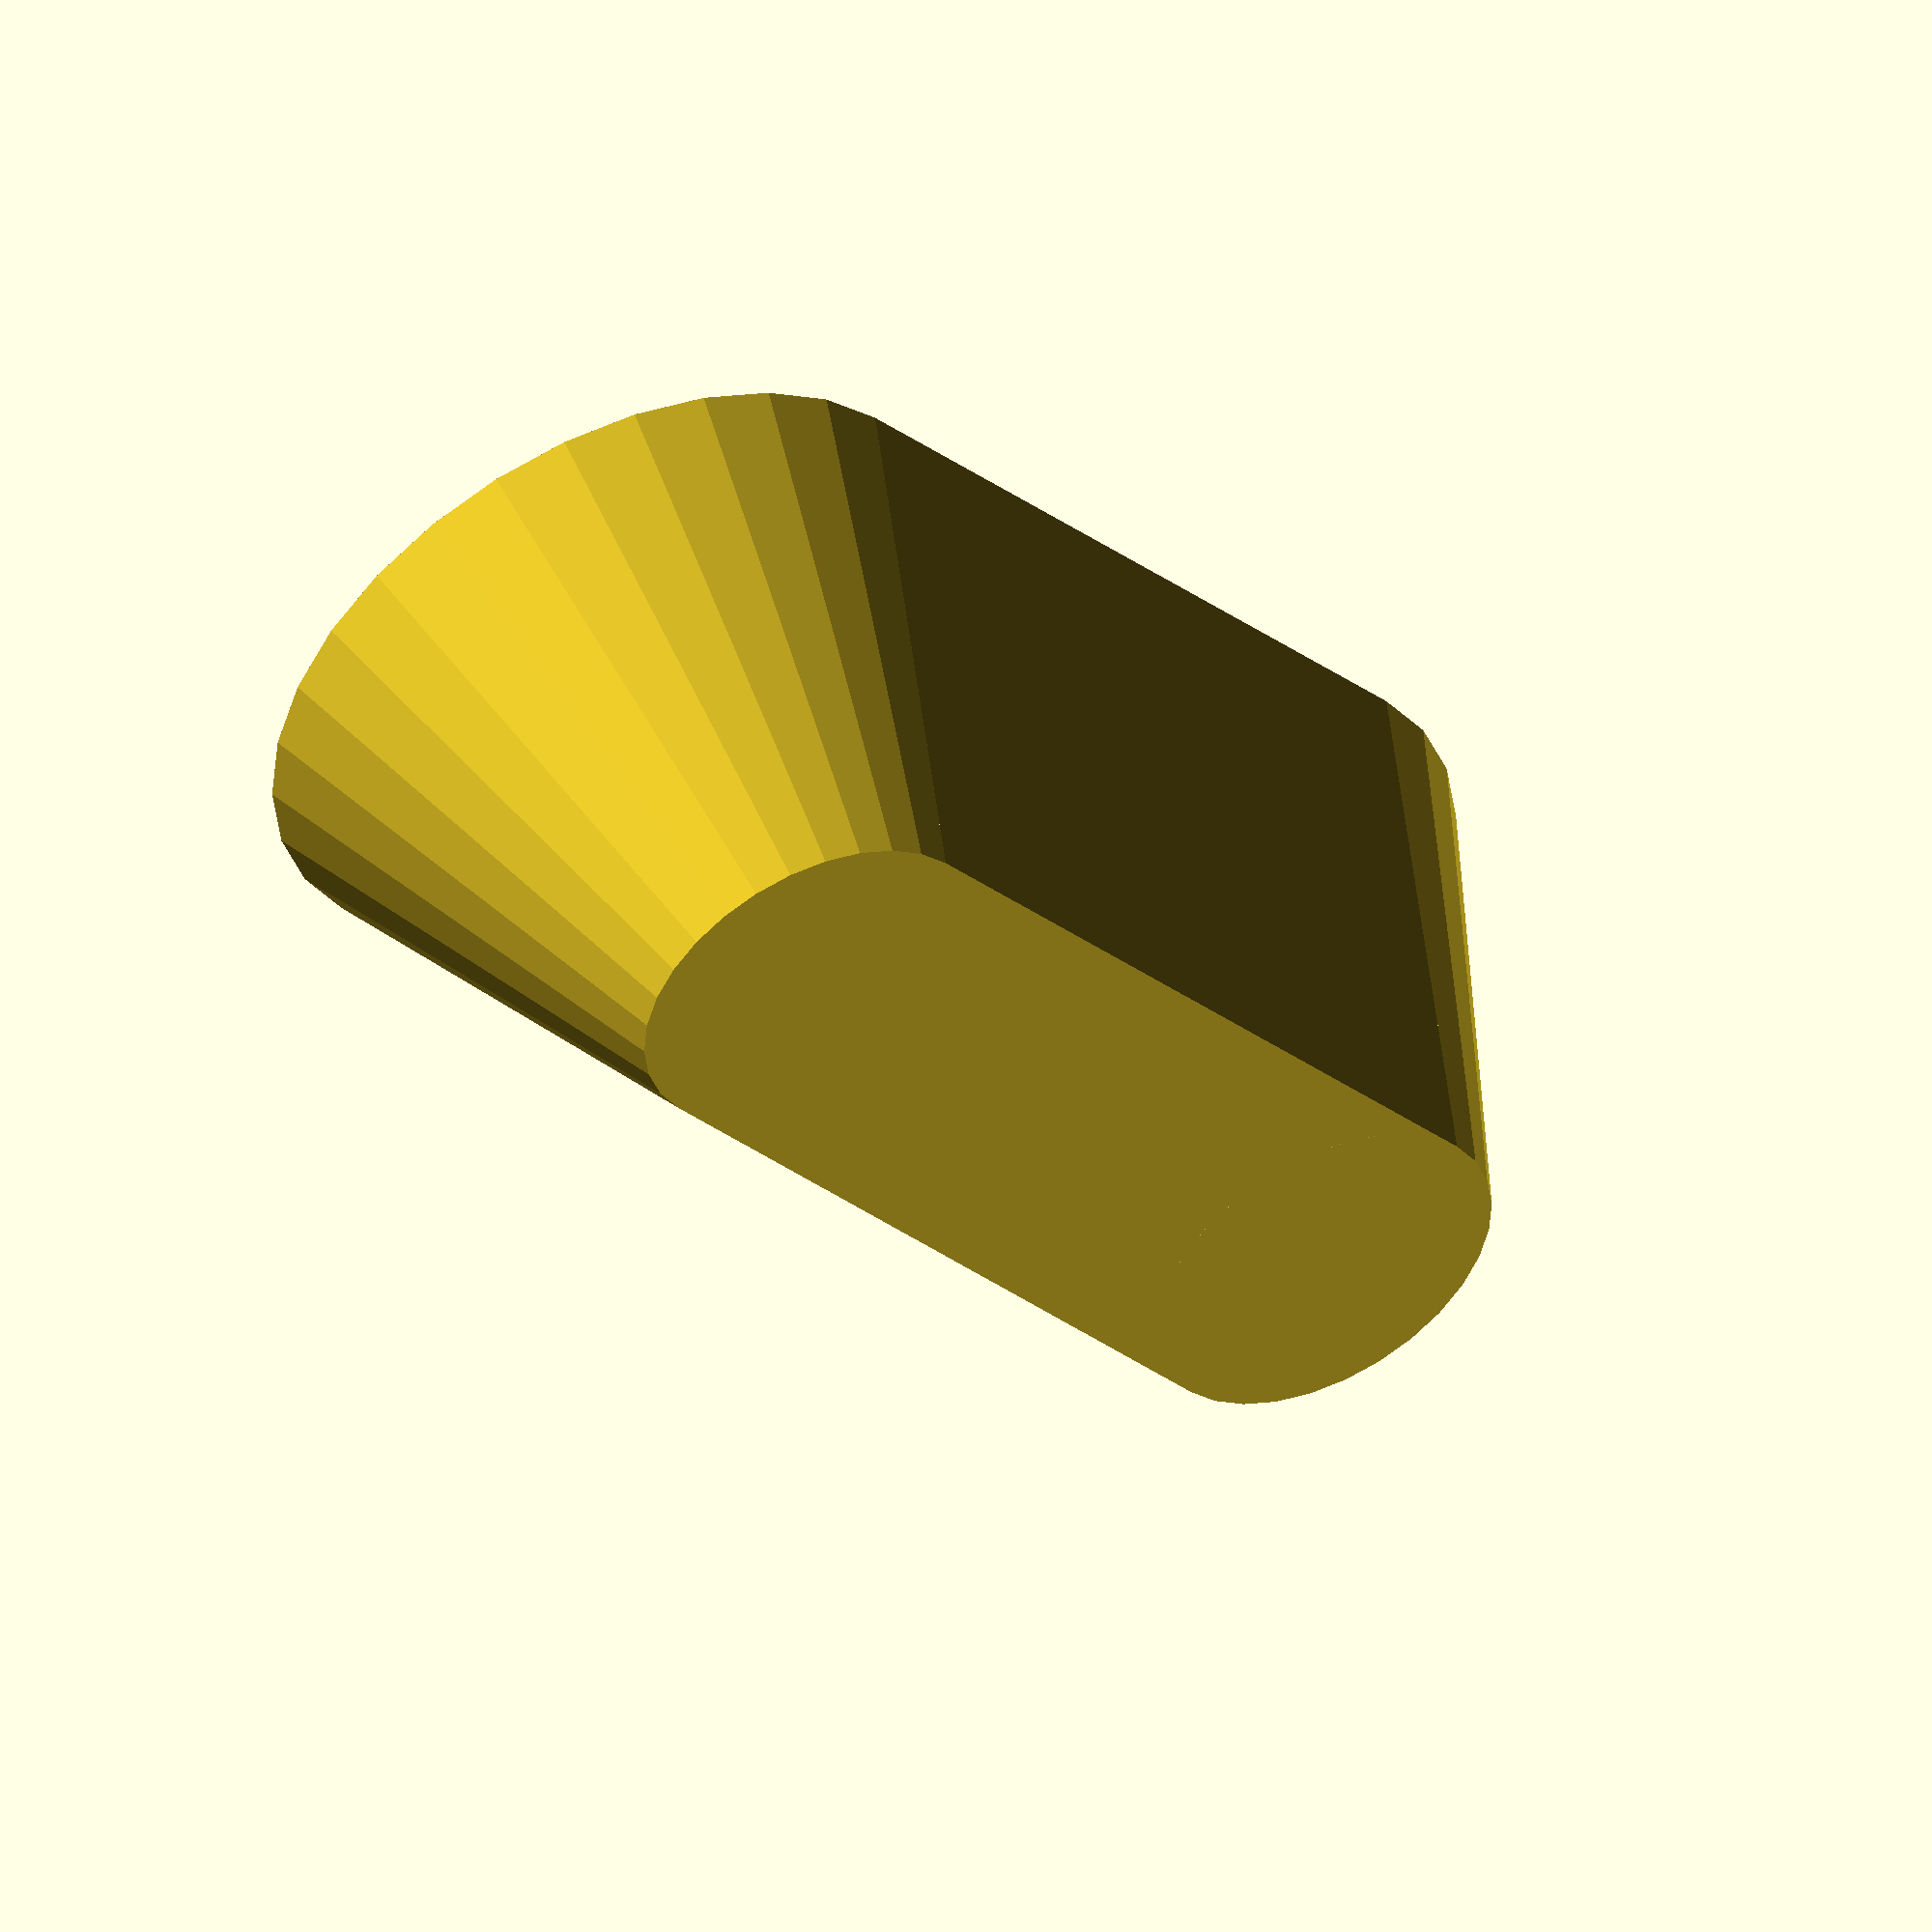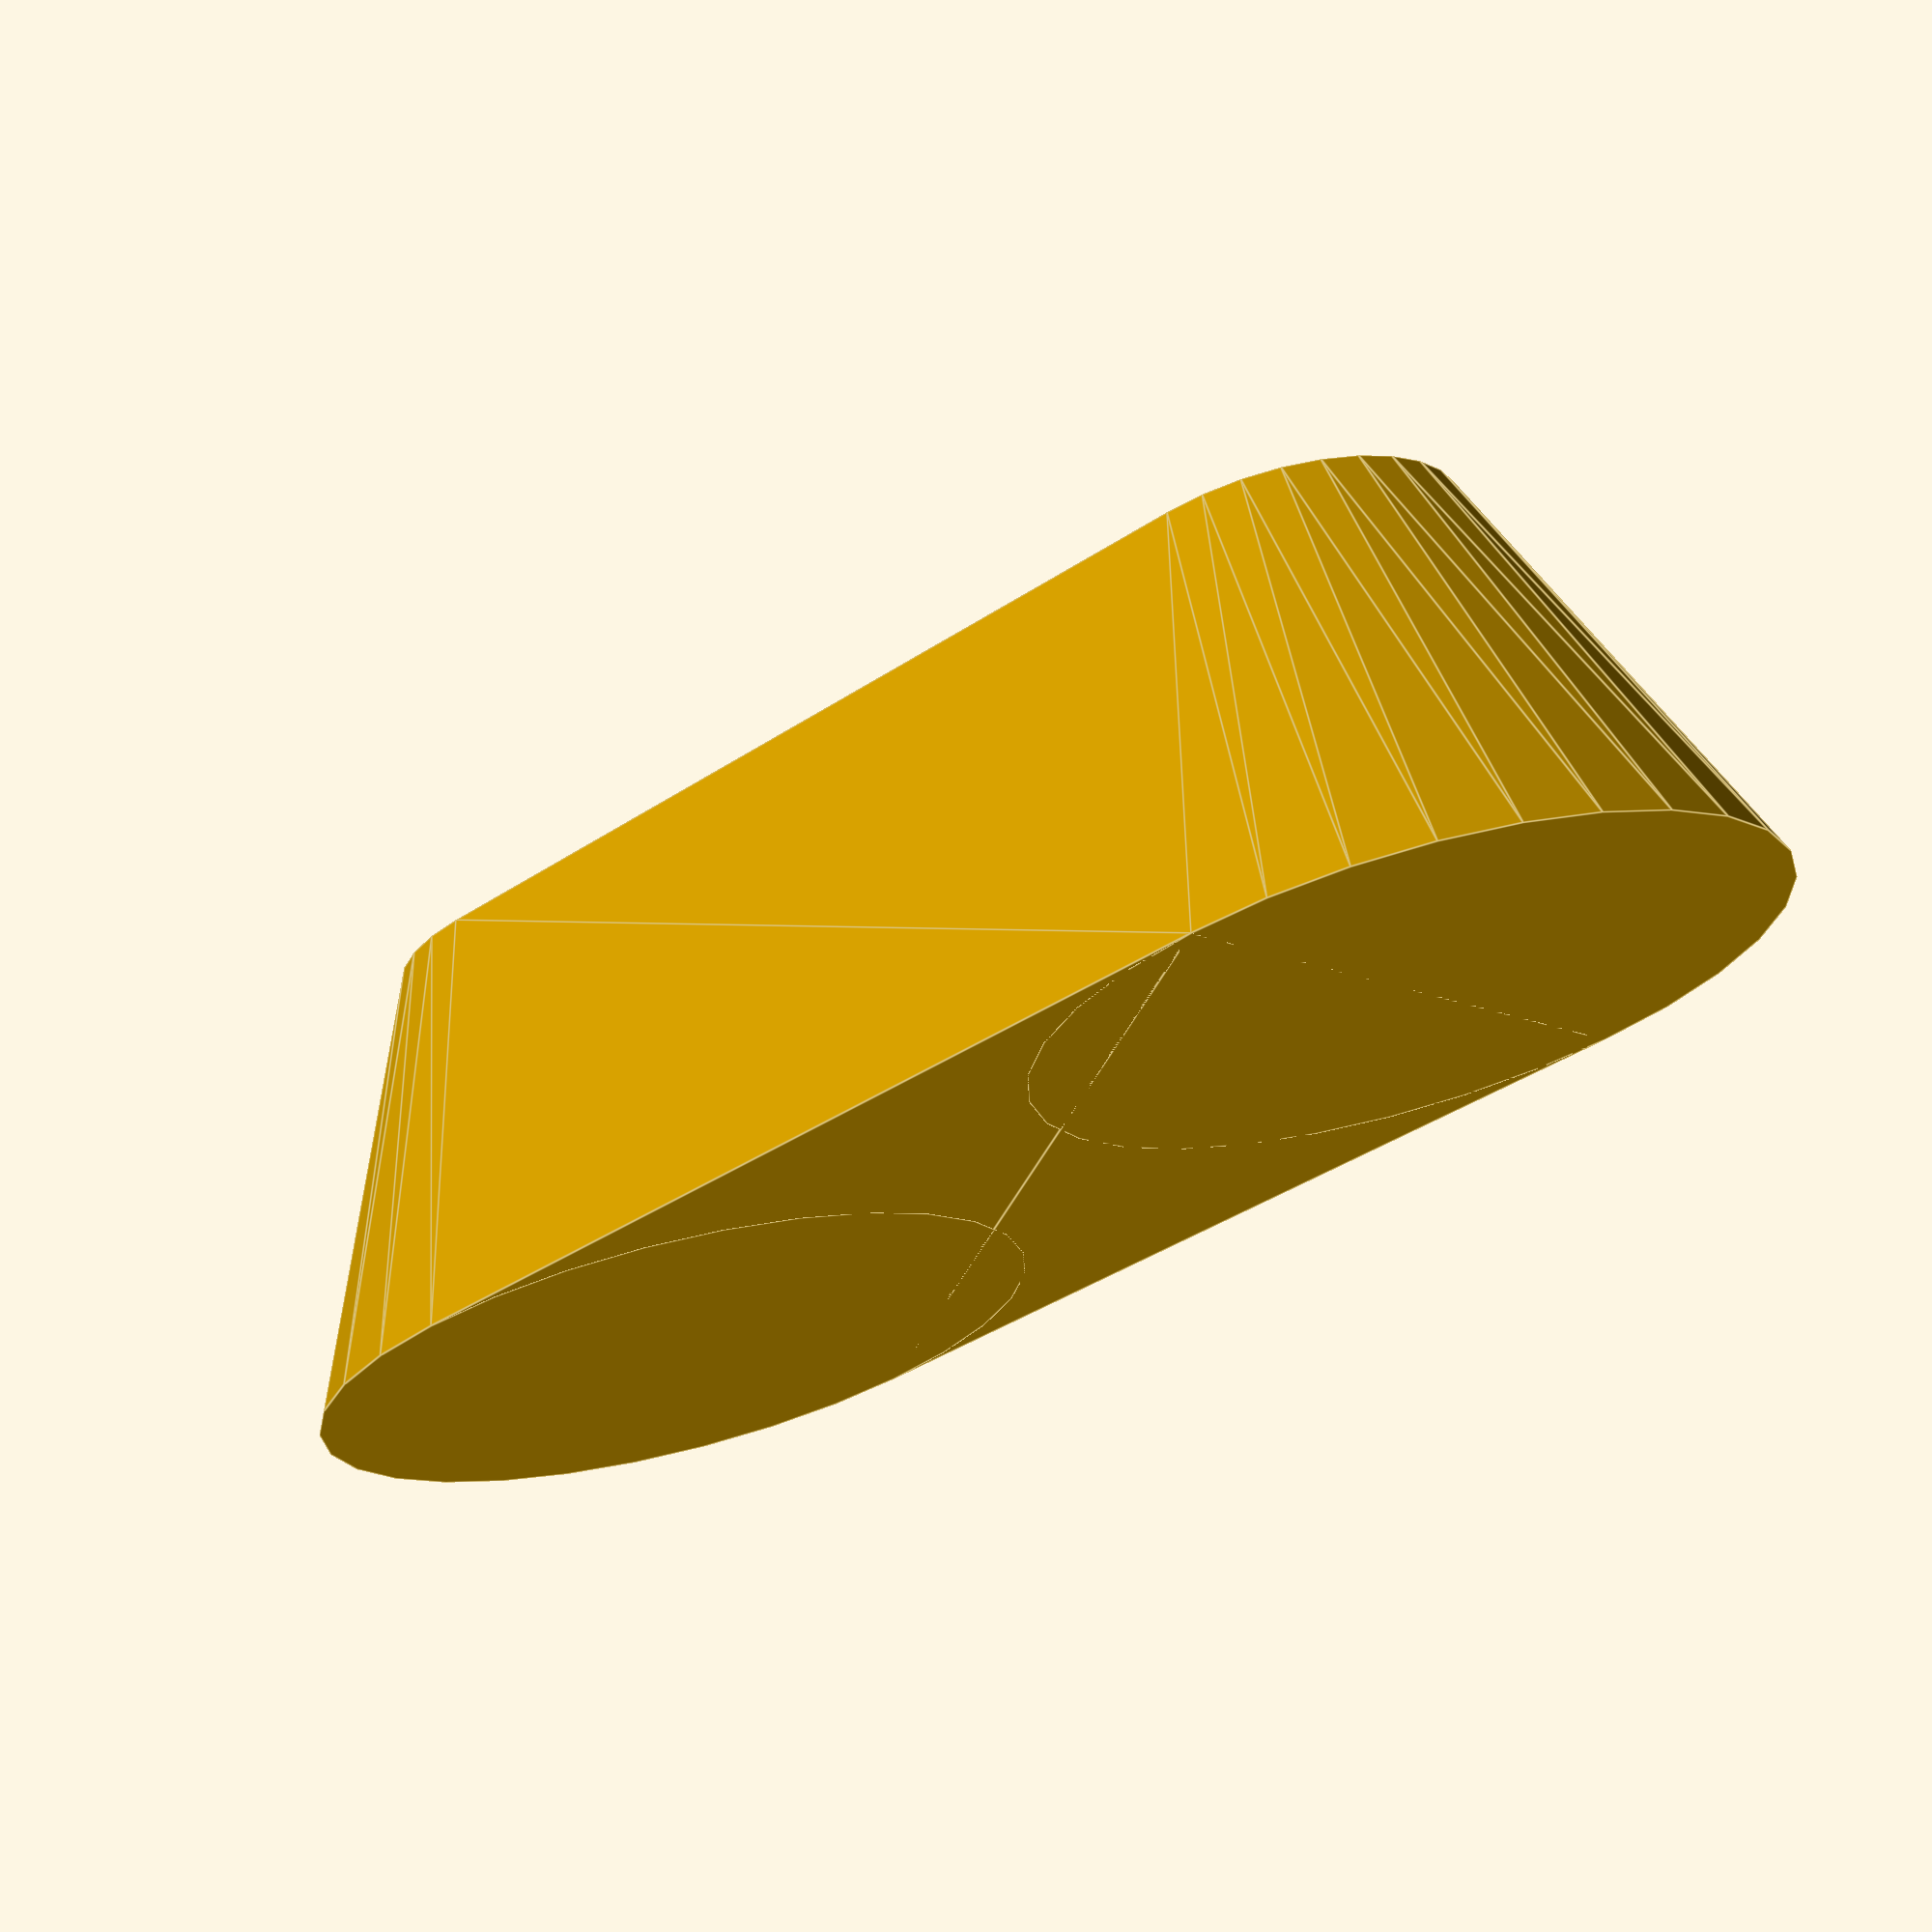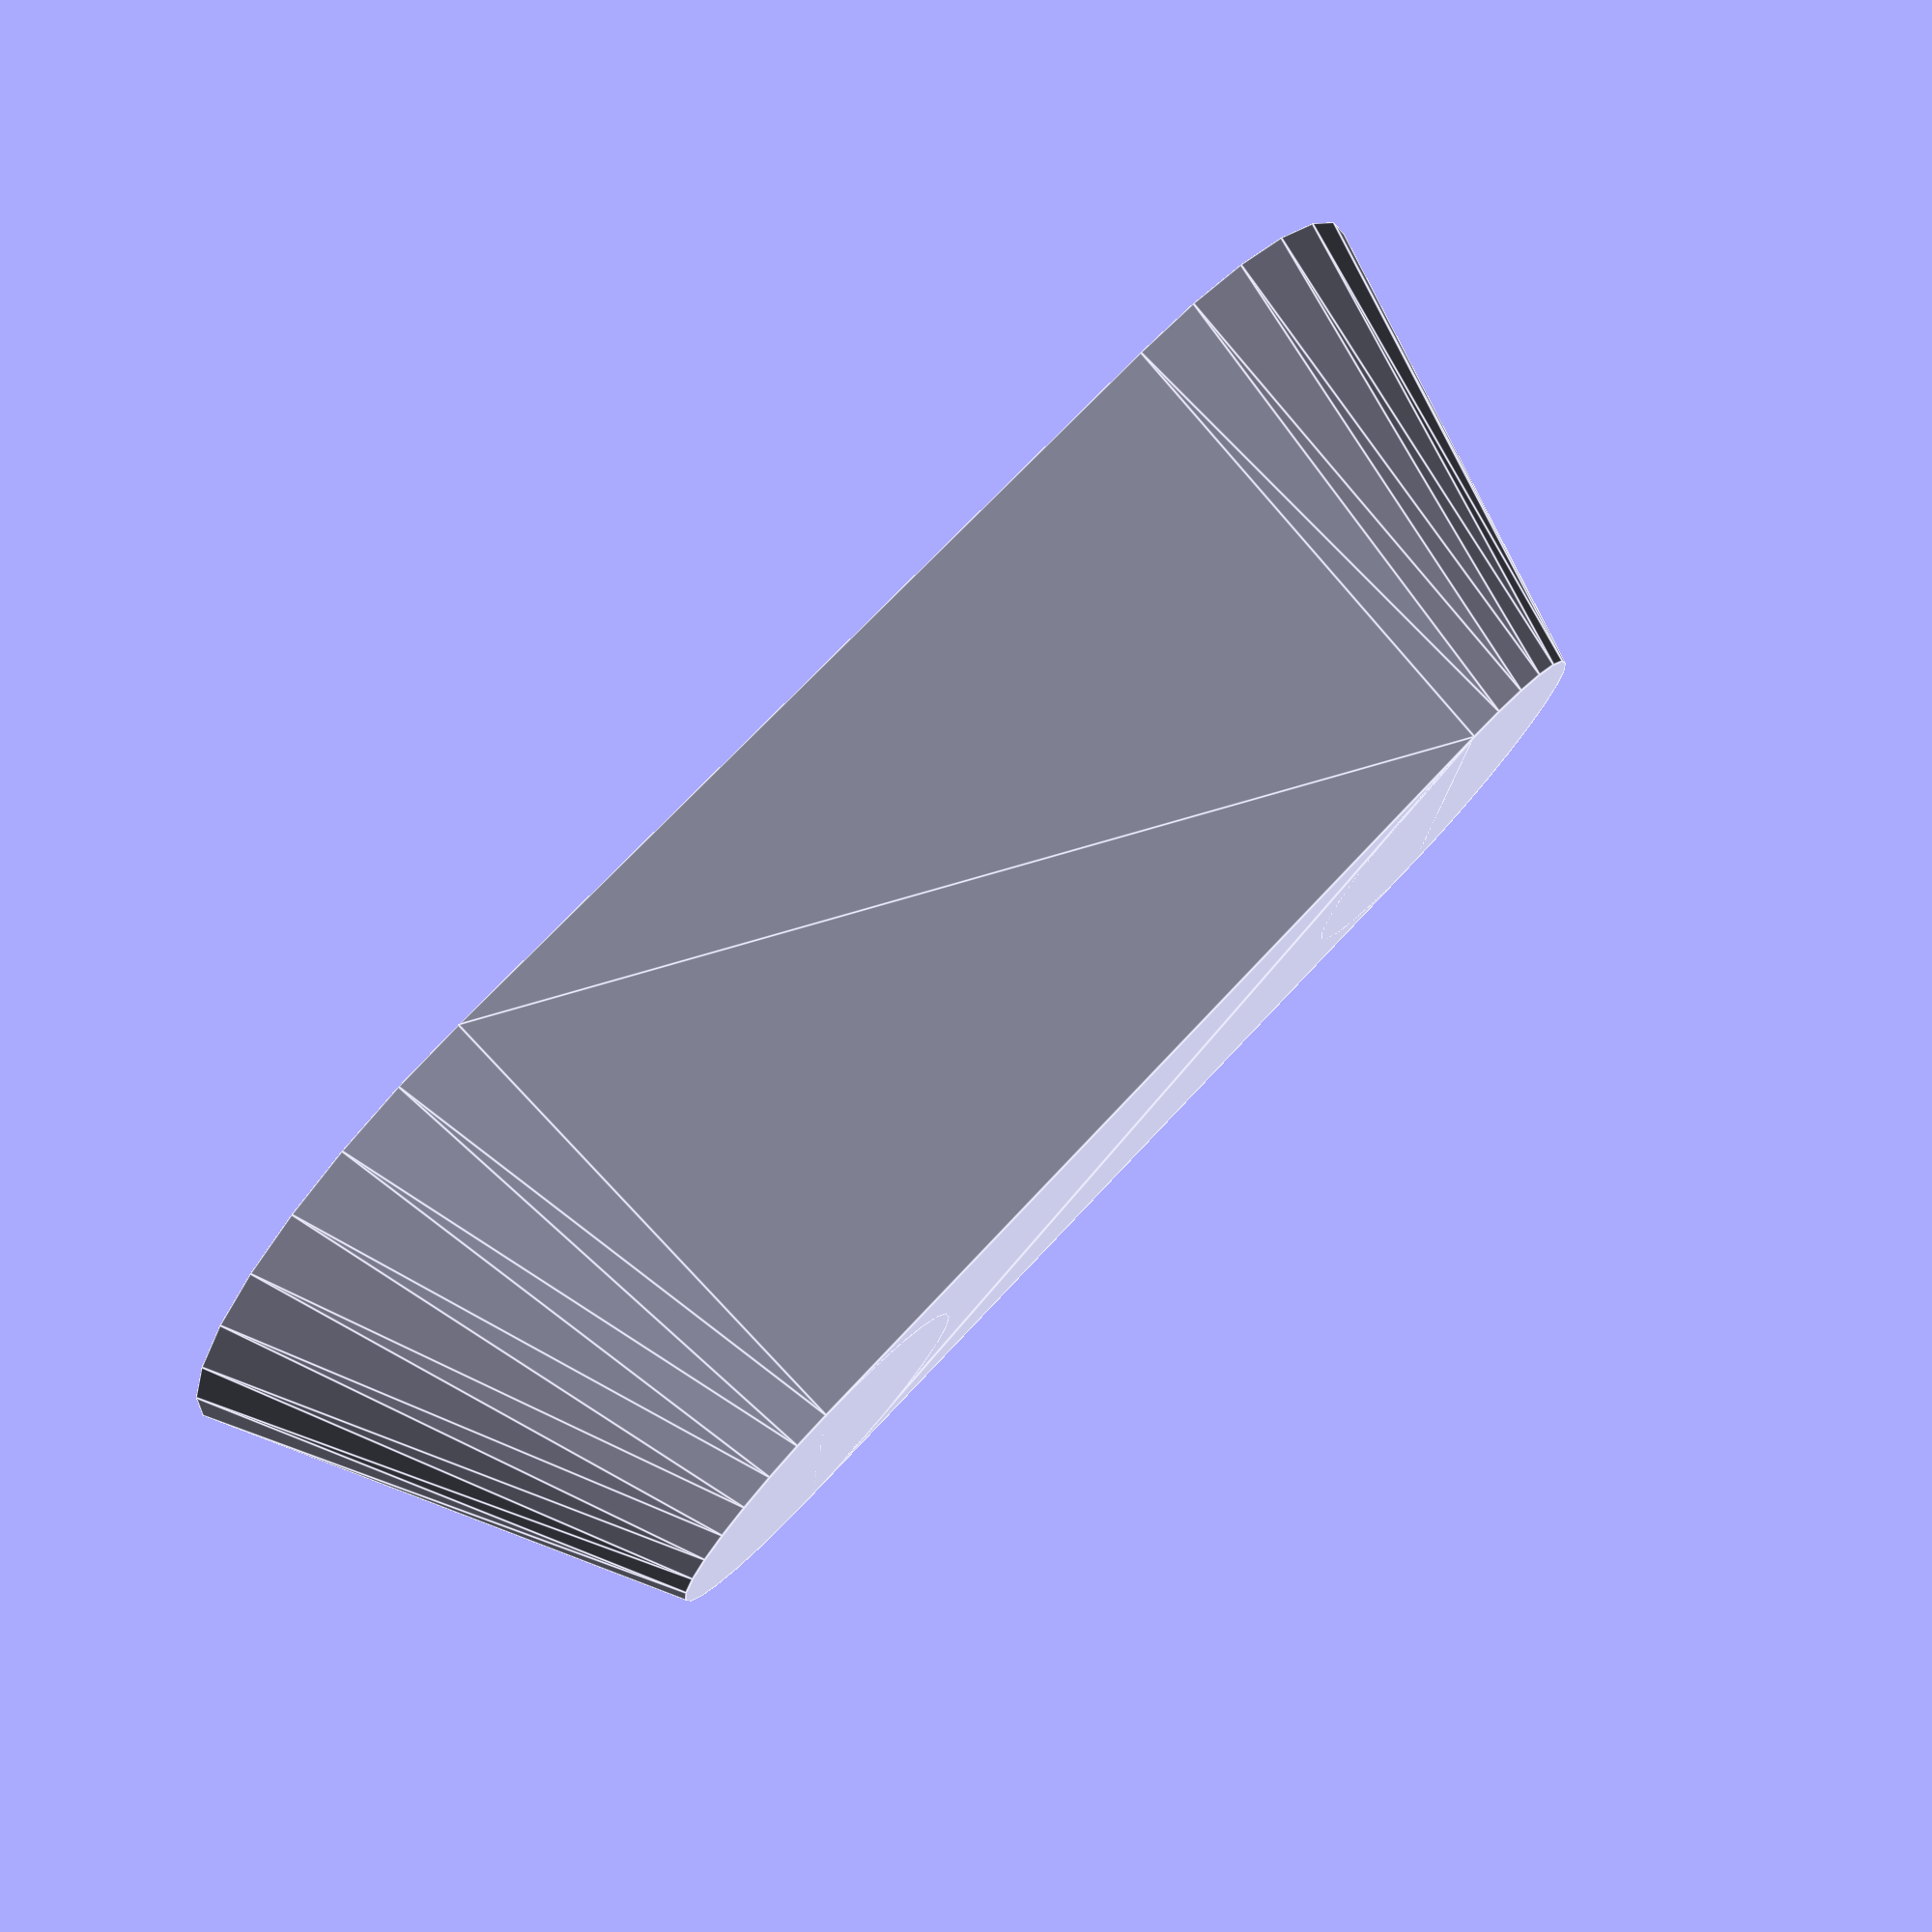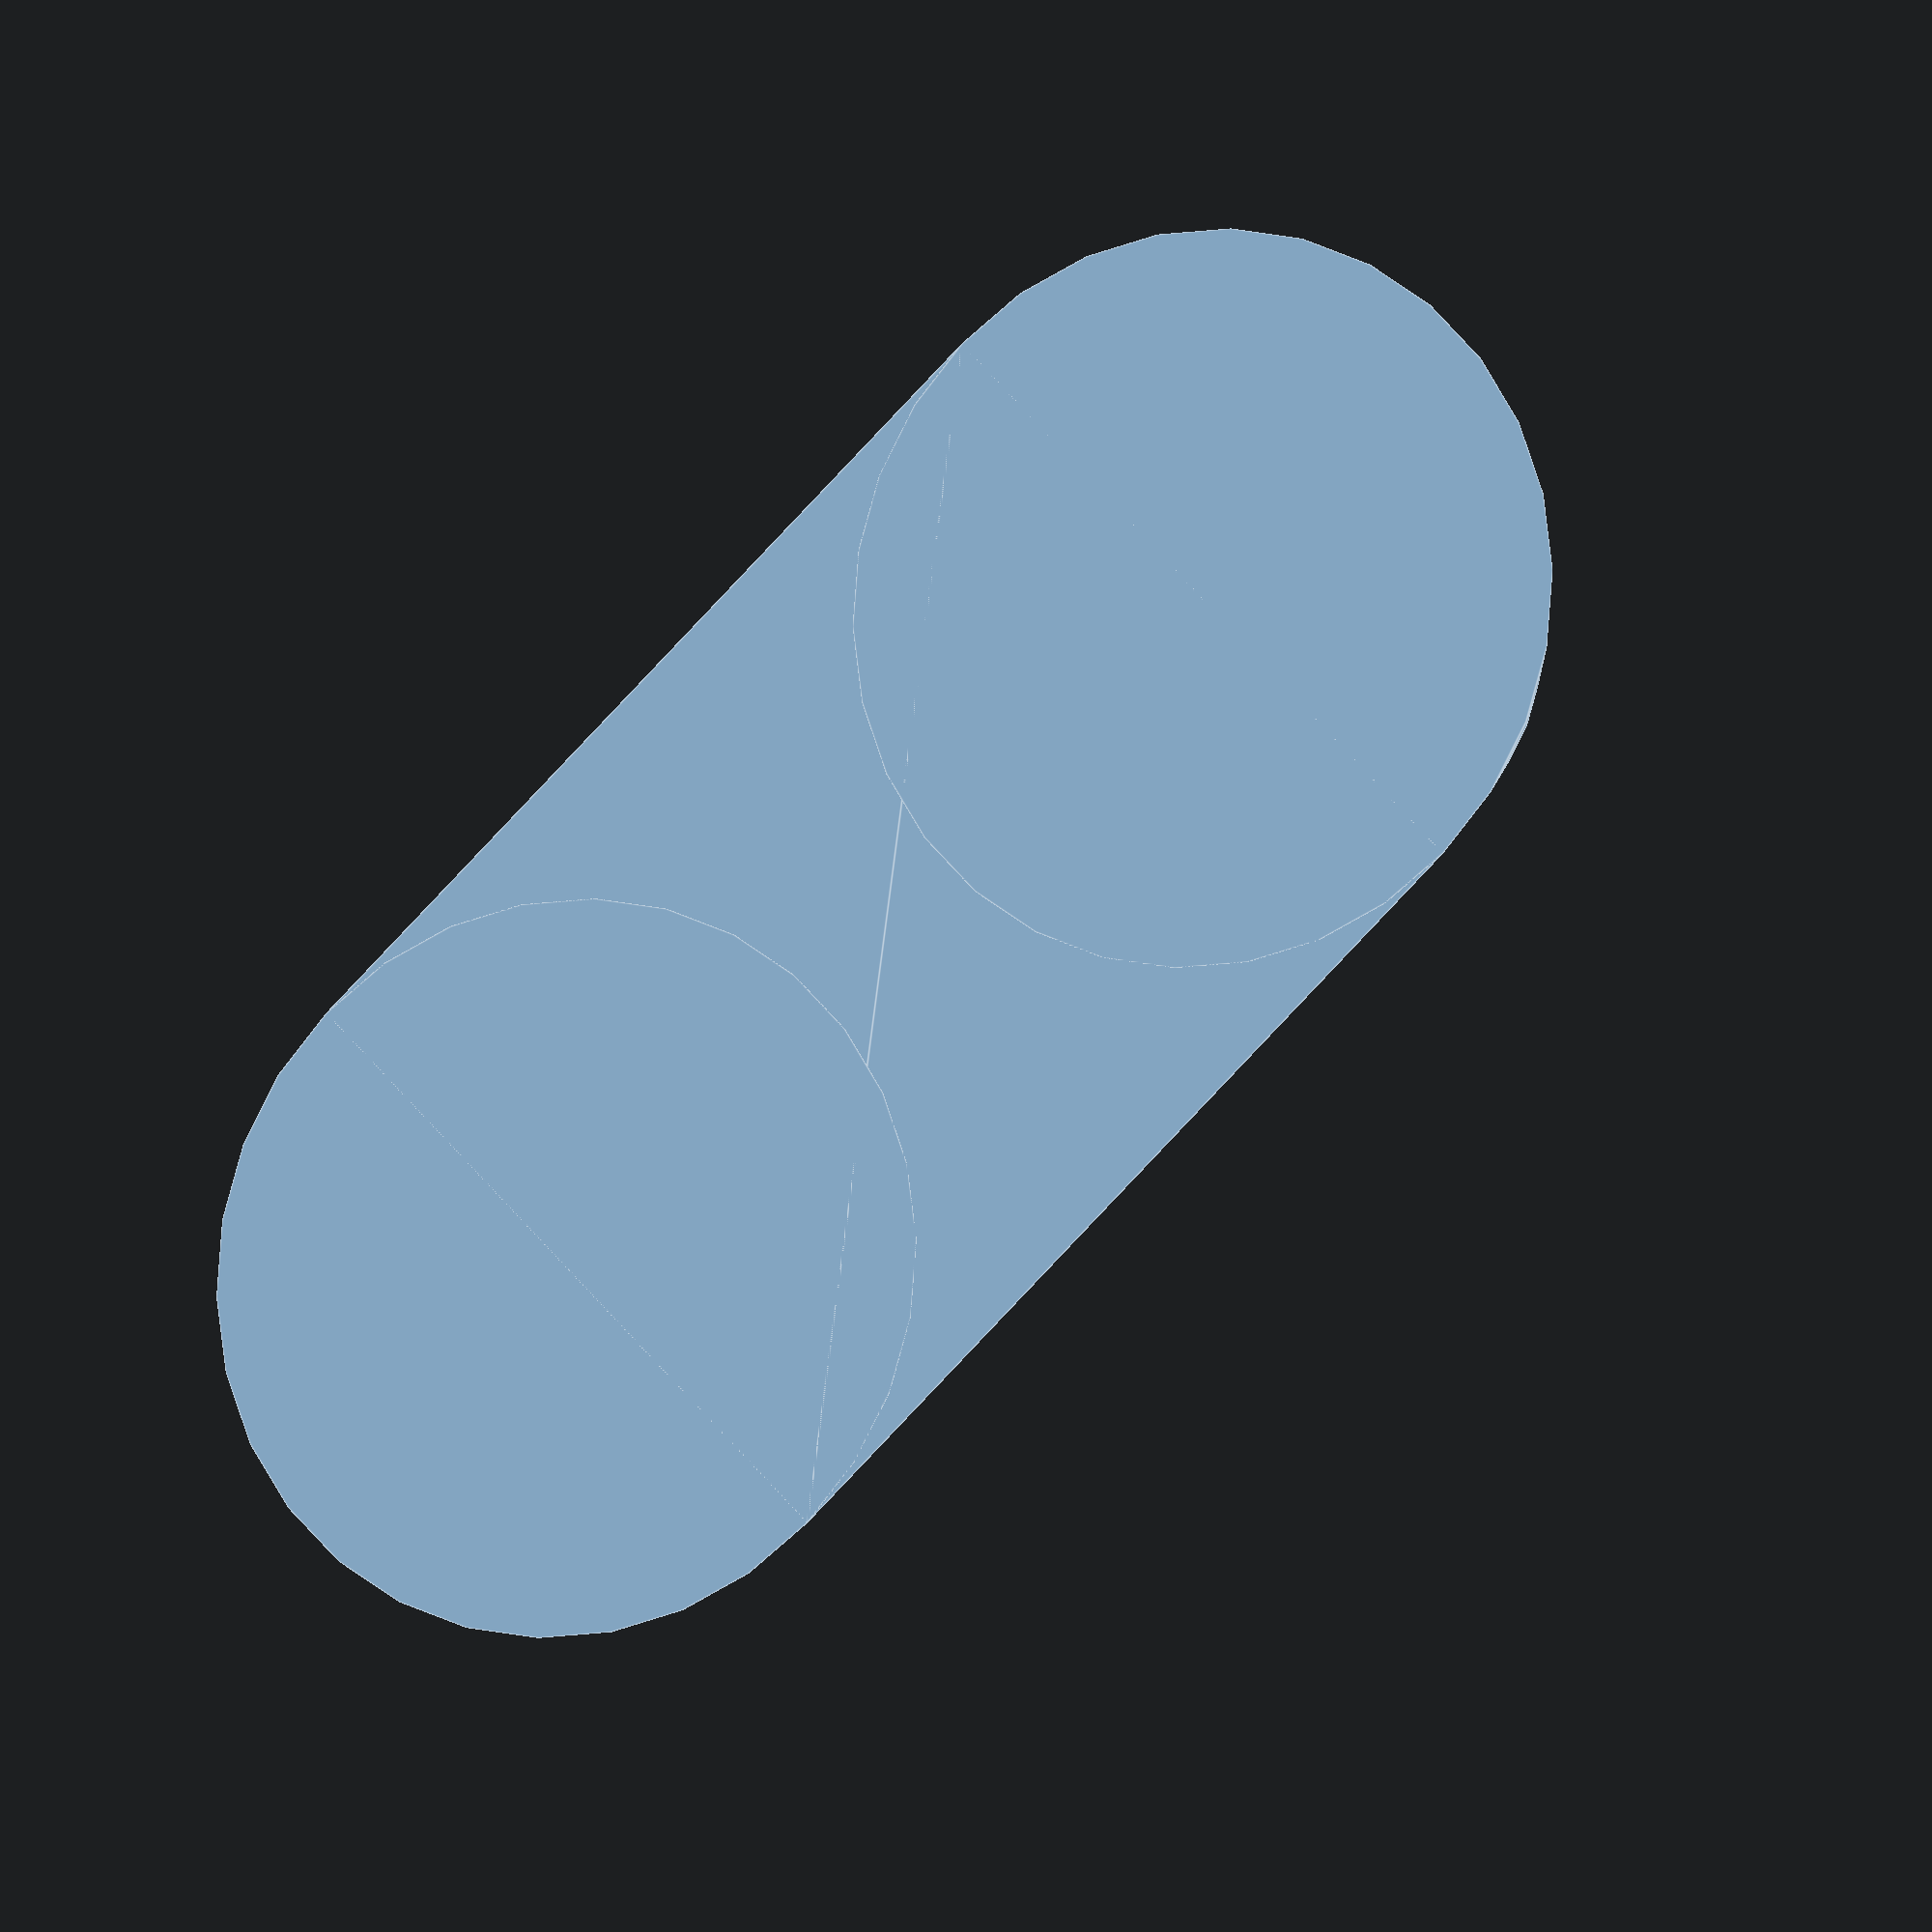
<openscad>
//  A foot for the bottom of toilet seat

height=5;
topLength=14;
topWidth=8;
bottomLength=12;
bottomWidth=4;

$fn = 30;
topRadius=topWidth/2;
bottomRadius=bottomWidth/2;
polyLength=topLength-topRadius;

//https://en.wikibooks.org/wiki/OpenSCAD_User_Manual/The_OpenSCAD_Language#polygon

CubePoints = [
  [  -bottomWidth/2,  0,  0 ],  //0
  [ bottomWidth/2,  0,  0 ],  //1
  [ bottomWidth/2,  polyLength,  0 ],  //2
  [  -bottomWidth/2,  polyLength,  0 ],  //3
  [  -topWidth/2,  0,  height],  //4
  [ topWidth/2,  0,  height ],  //5
  [ topWidth/2,  polyLength,  height ],  //6
  [  -topWidth/2,  polyLength,  height ]]; //7
  
CubeFaces = [
  [0,1,2,3],  // bottom
  [4,5,1,0],  // front
  [7,6,5,4],  // top
  [5,6,2,1],  // right
  [6,7,3,2],  // back
  [7,4,0,3]]; // left
  
polyhedron( CubePoints, CubeFaces );

cylinder(r1=bottomRadius, r2=topRadius, h=height, center=false);

translate([0,bottomLength-bottomRadius,0])  cylinder(r1=bottomRadius, r2=topRadius, h=height, center=false);




</openscad>
<views>
elev=309.8 azim=37.5 roll=154.1 proj=o view=solid
elev=290.8 azim=232.4 roll=345.3 proj=p view=edges
elev=103.7 azim=84.3 roll=47.4 proj=p view=edges
elev=8.6 azim=46.6 roll=20.4 proj=o view=edges
</views>
